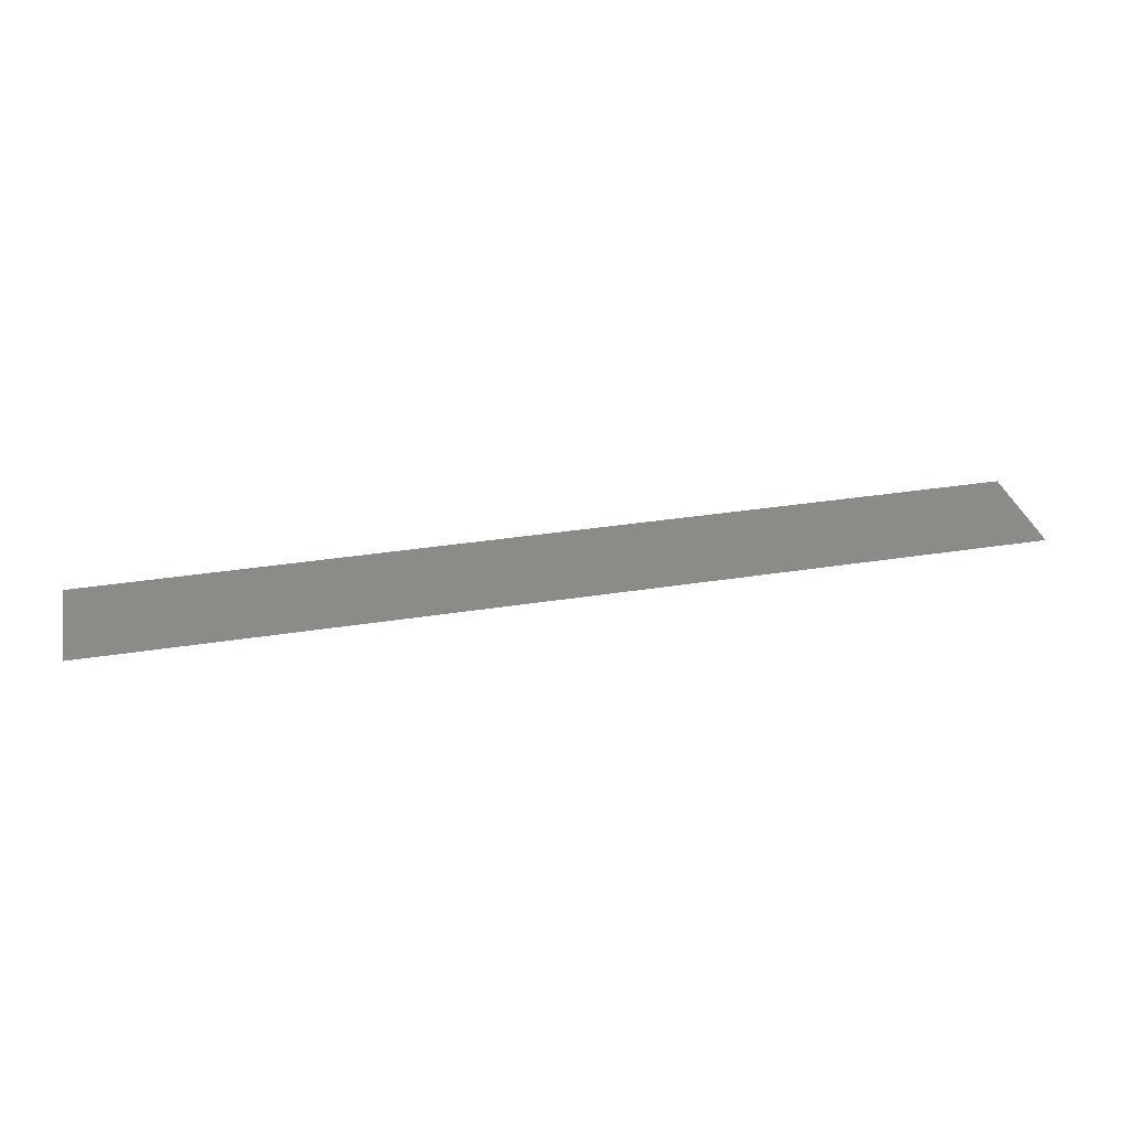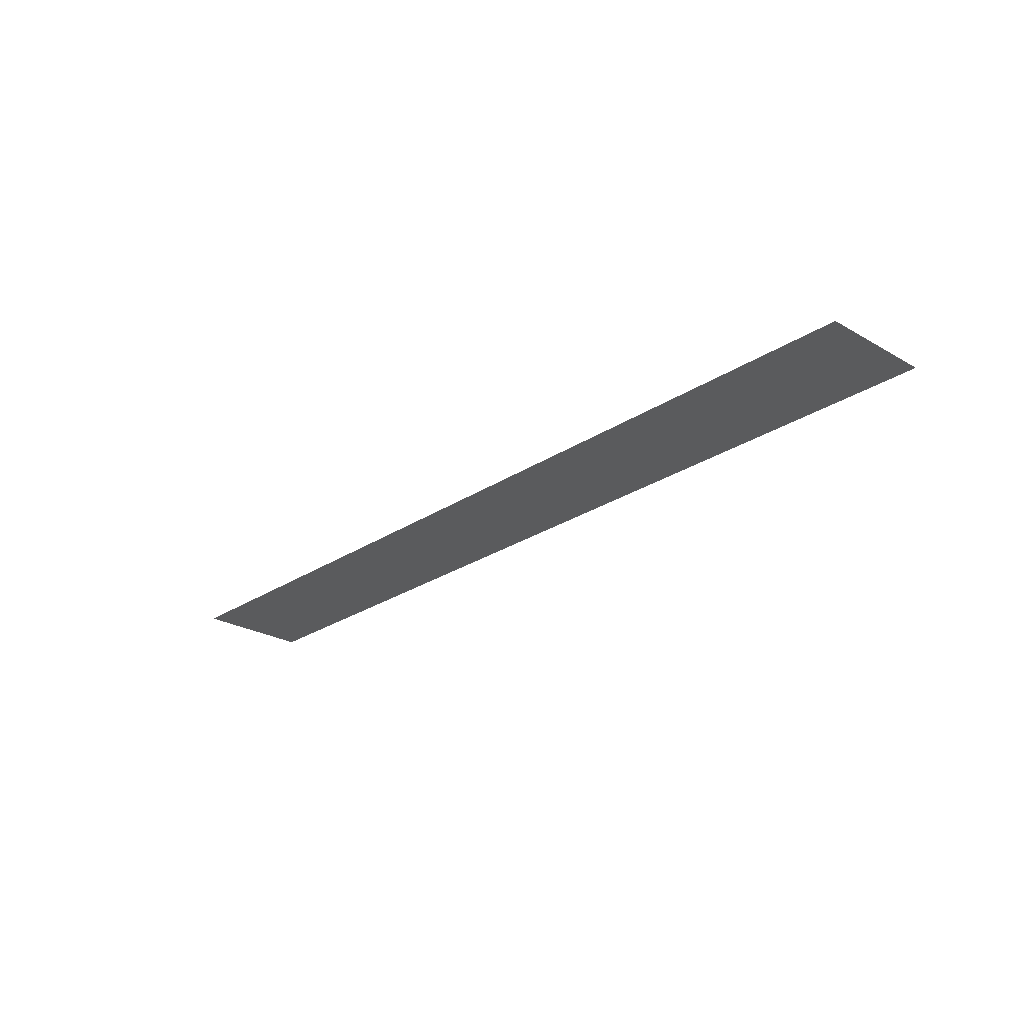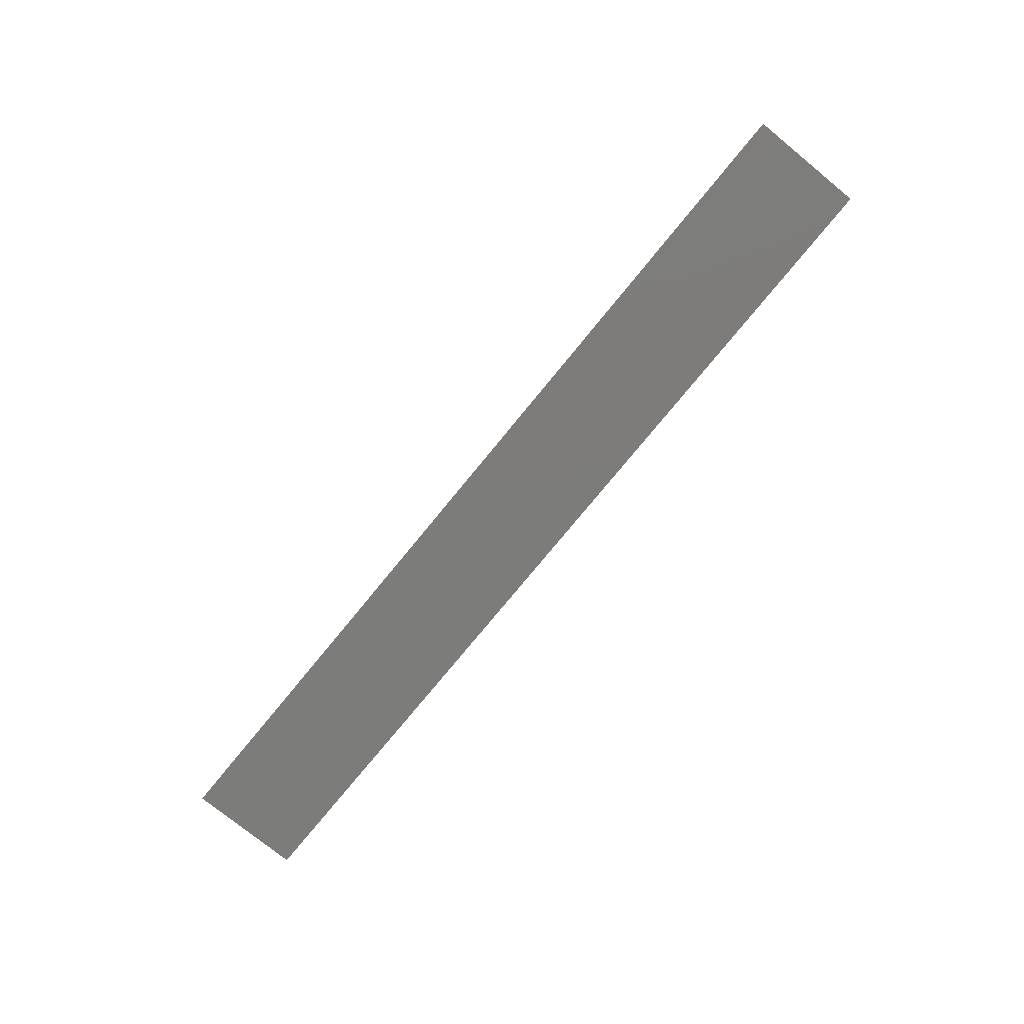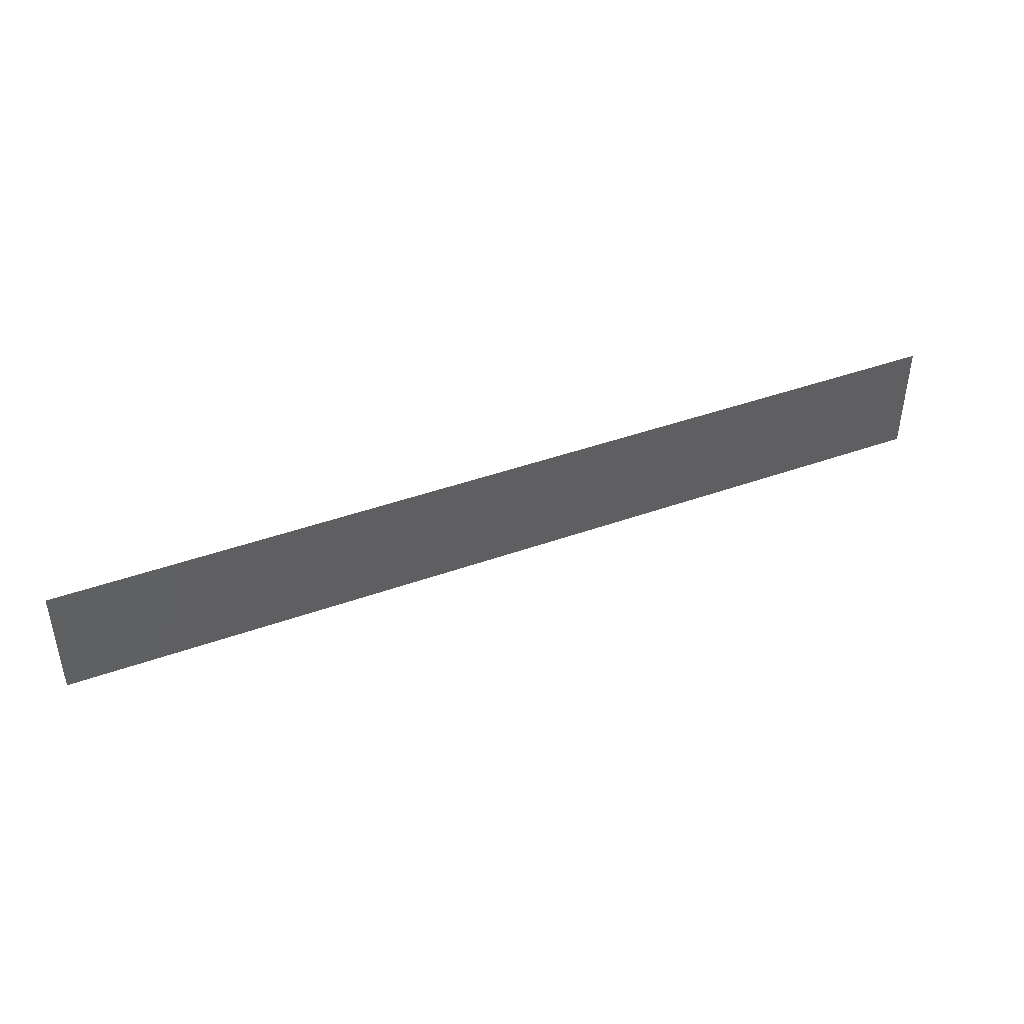
<metadata>
{"format":"stl","ext":"stl","renderer":"f3d","projection":"perspective","resolution":1024,"background":"white","views":[{"elev":32.7,"azim":-12.5,"up":"+Y"},{"elev":-25.3,"azim":47.0,"up":"+Y"},{"elev":-75.6,"azim":50.8,"up":"+Y"},{"elev":42.8,"azim":-23.1,"up":"+Z"}]}
</metadata>
<code>
# stl→obj: 31 verts, 38 faces
v -8 8 -1.998e-15
v -5.926 8 -4.441e-16
v -8 8 -2
v 24 8 -1.998e-15
v 21.93 8 0
v 24 8 2
v 24 8 -2
v -8 8 2
v -4.444 8 -2
v -4.444 8 2
v 20.44 8 -2
v 20.44 8 2
v 18.67 8 2.22e-15
v 15.11 8 4.441e-16
v 16.89 8 2
v 16.89 8 -2
v 9.778 8 2
v 8 8 4.441e-16
v 6.222 8 2
v 6.222 8 -2
v 9.778 8 -2
v 4.444 8 -2.22e-16
v -0.8889 8 2
v -2.667 8 0
v -0.8889 8 -2
v 0.8889 8 0
v 11.56 8 1.776e-15
v 2.667 8 2
v 2.667 8 -2
v 13.33 8 -2
v 13.33 8 2
f 1 2 3
f 4 5 6
f 7 5 4
f 8 2 1
f 3 2 9
f 10 2 8
f 11 5 7
f 6 5 12
f 13 14 15
f 16 13 11
f 12 13 15
f 16 14 13
f 17 18 19
f 20 18 21
f 18 22 19
f 20 22 18
f 23 24 10
f 9 24 25
f 23 26 24
f 17 27 18
f 24 26 25
f 18 27 21
f 28 26 23
f 25 26 29
f 21 27 30
f 19 22 28
f 28 22 26
f 29 22 20
f 26 22 29
f 31 27 17
f 30 14 16
f 27 14 30
f 31 14 27
f 15 14 31
f 24 2 10
f 9 2 24
f 12 5 13
f 13 5 11

</code>
